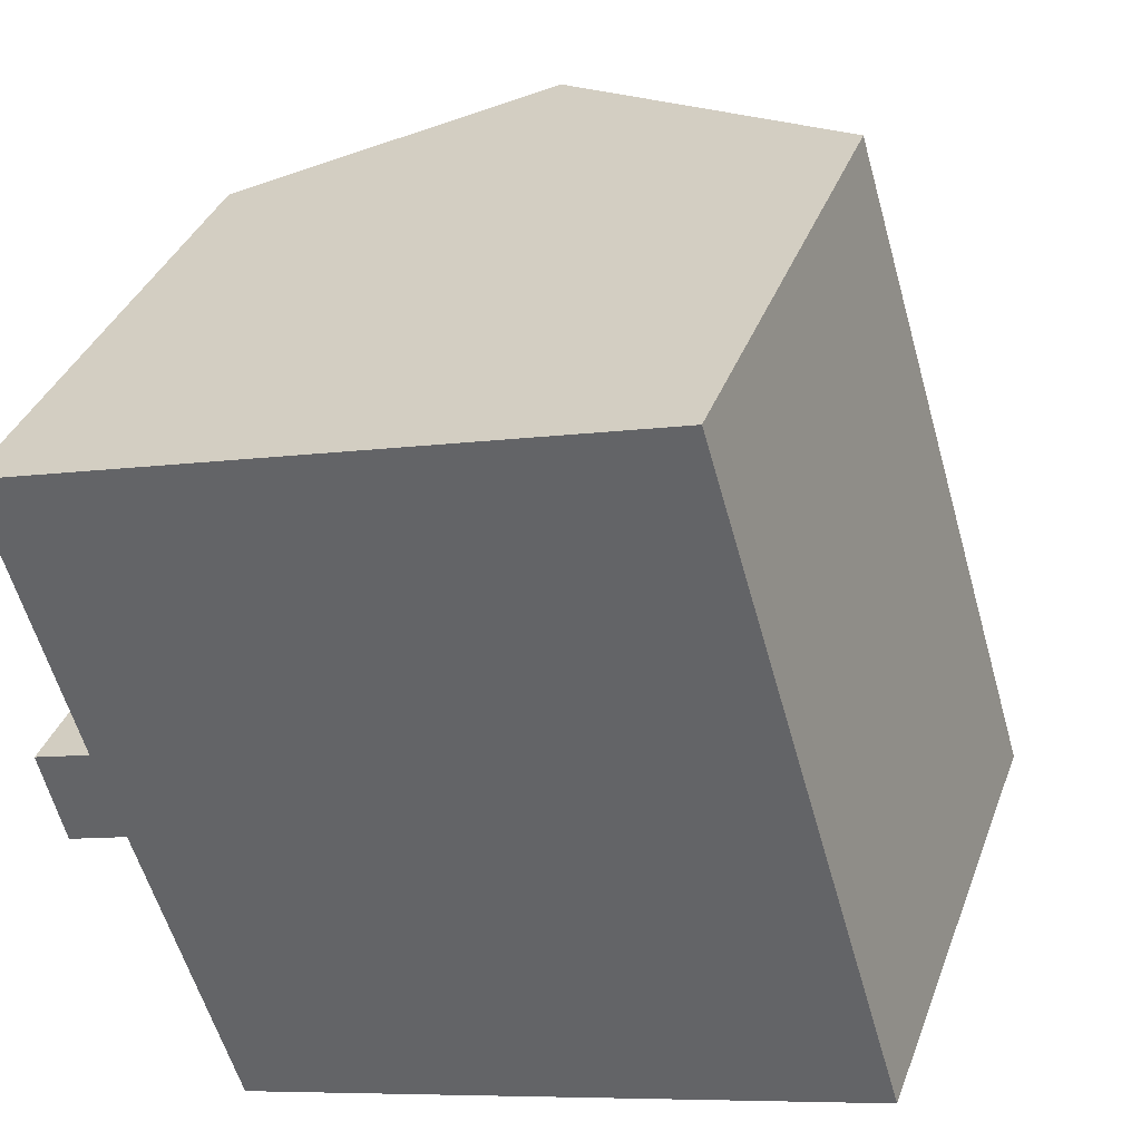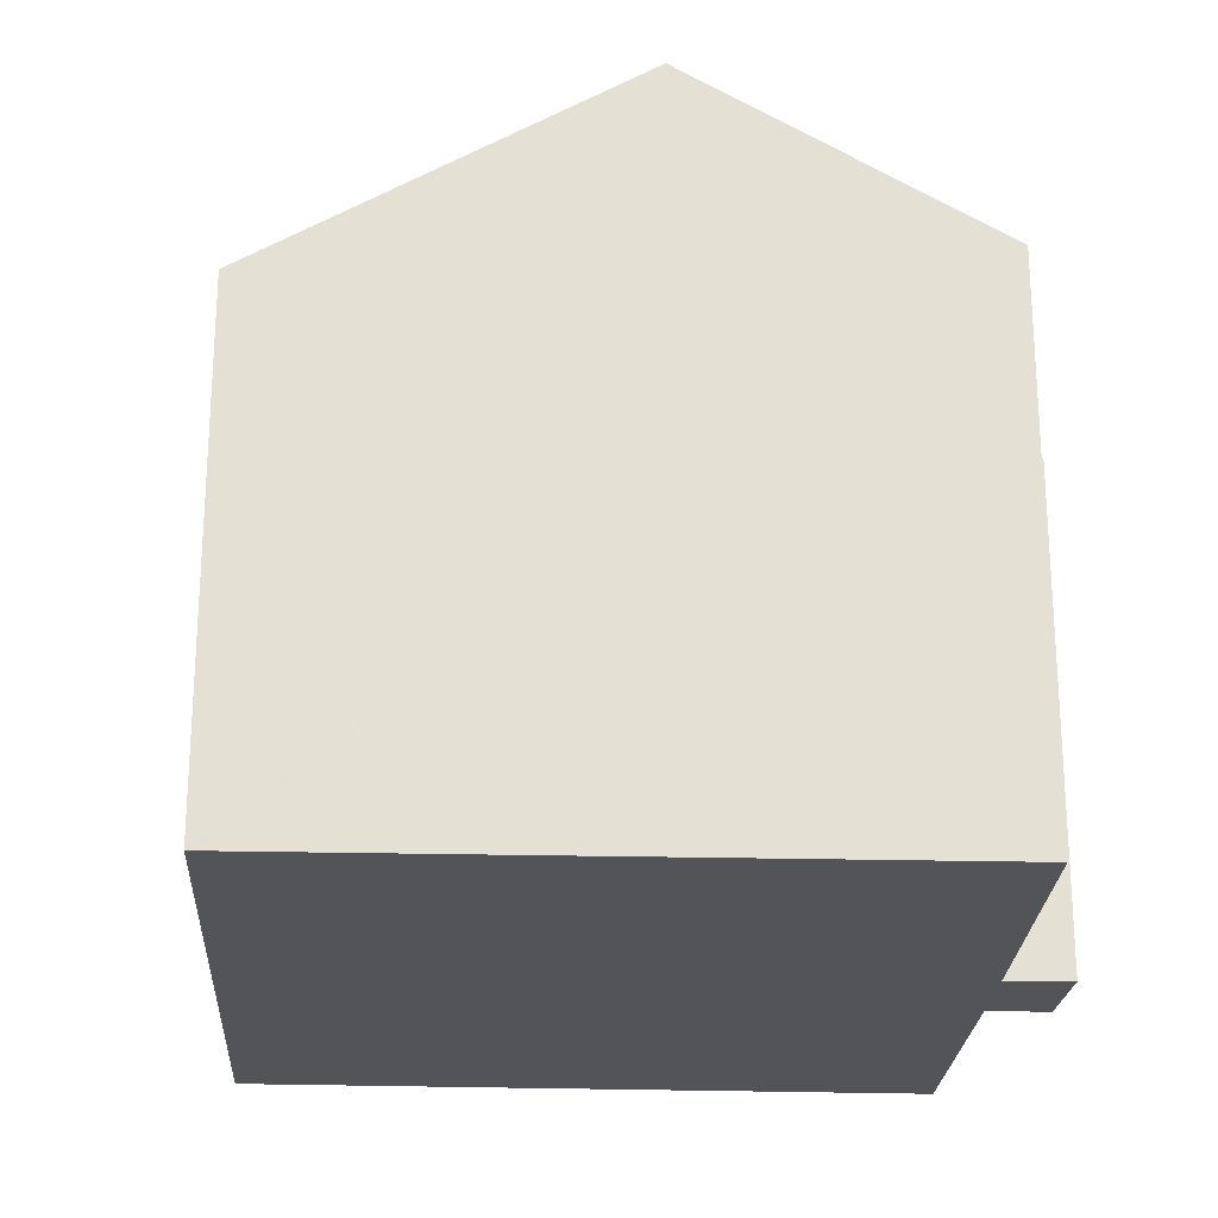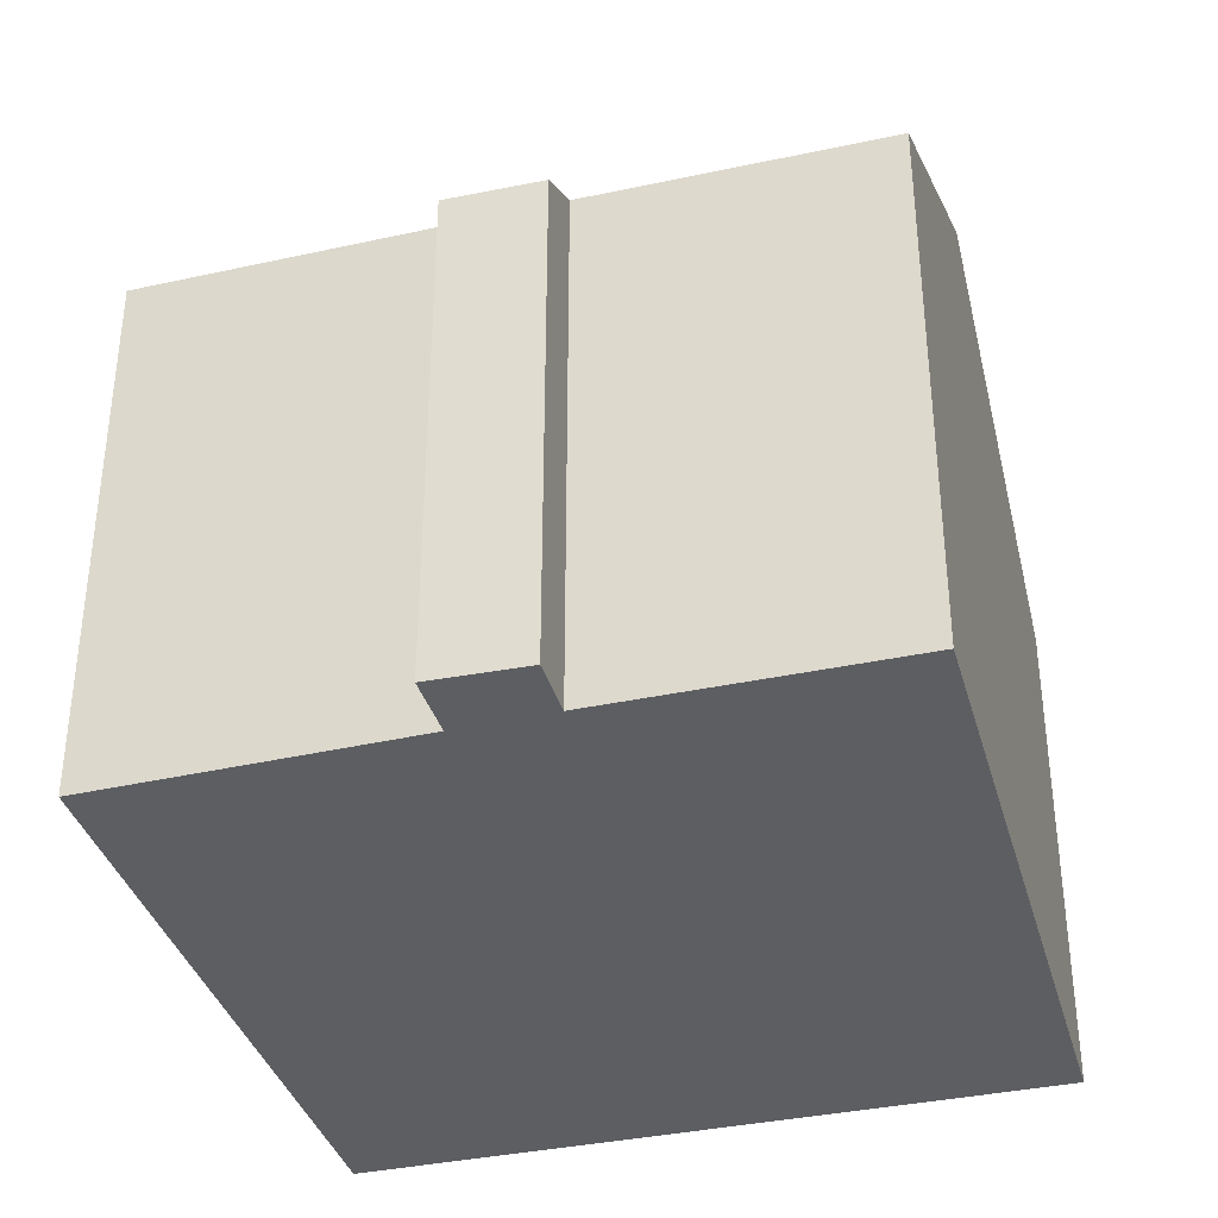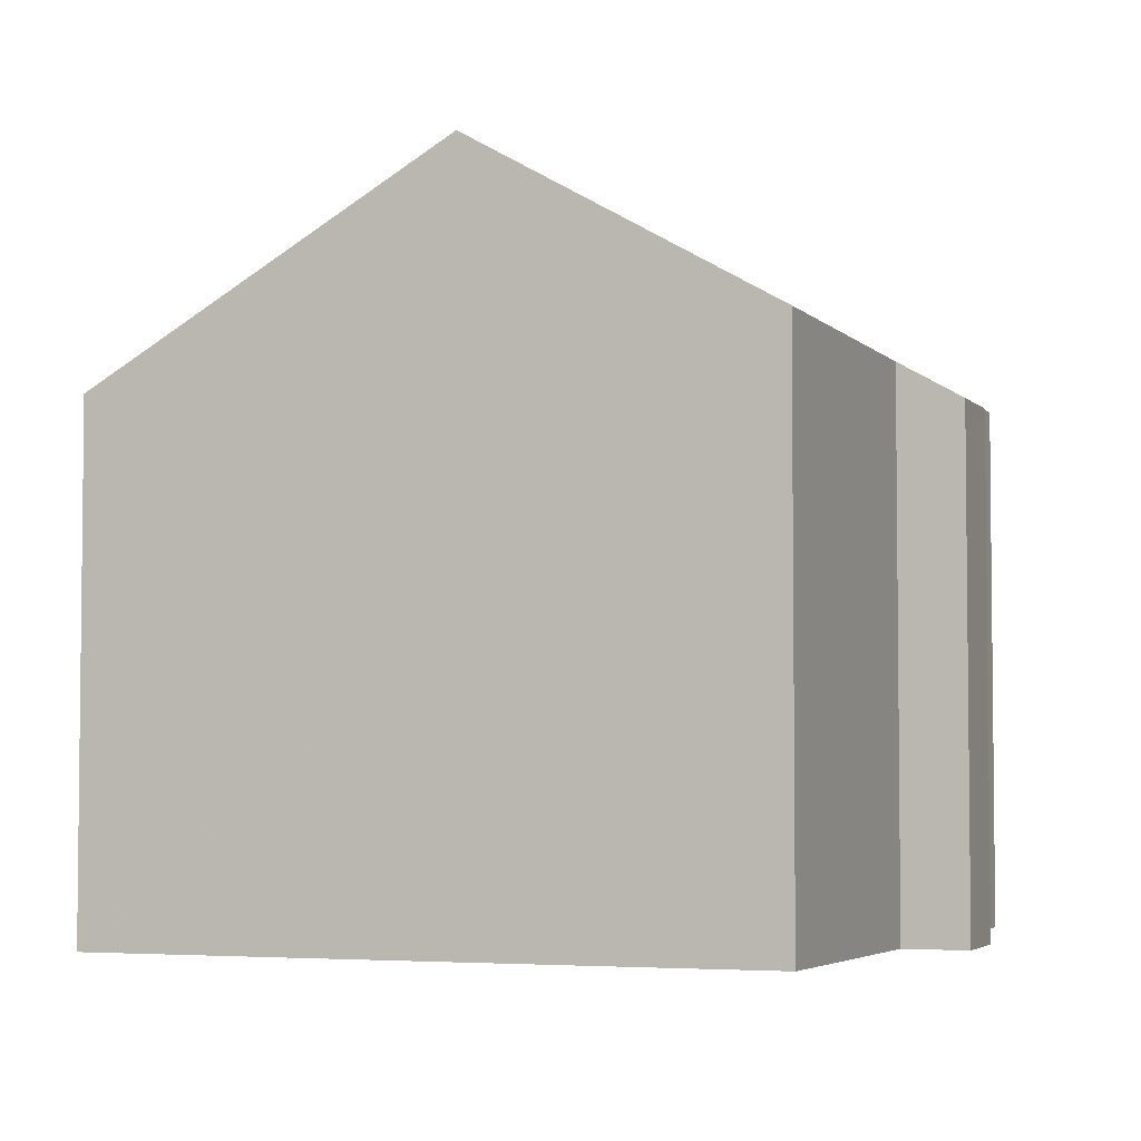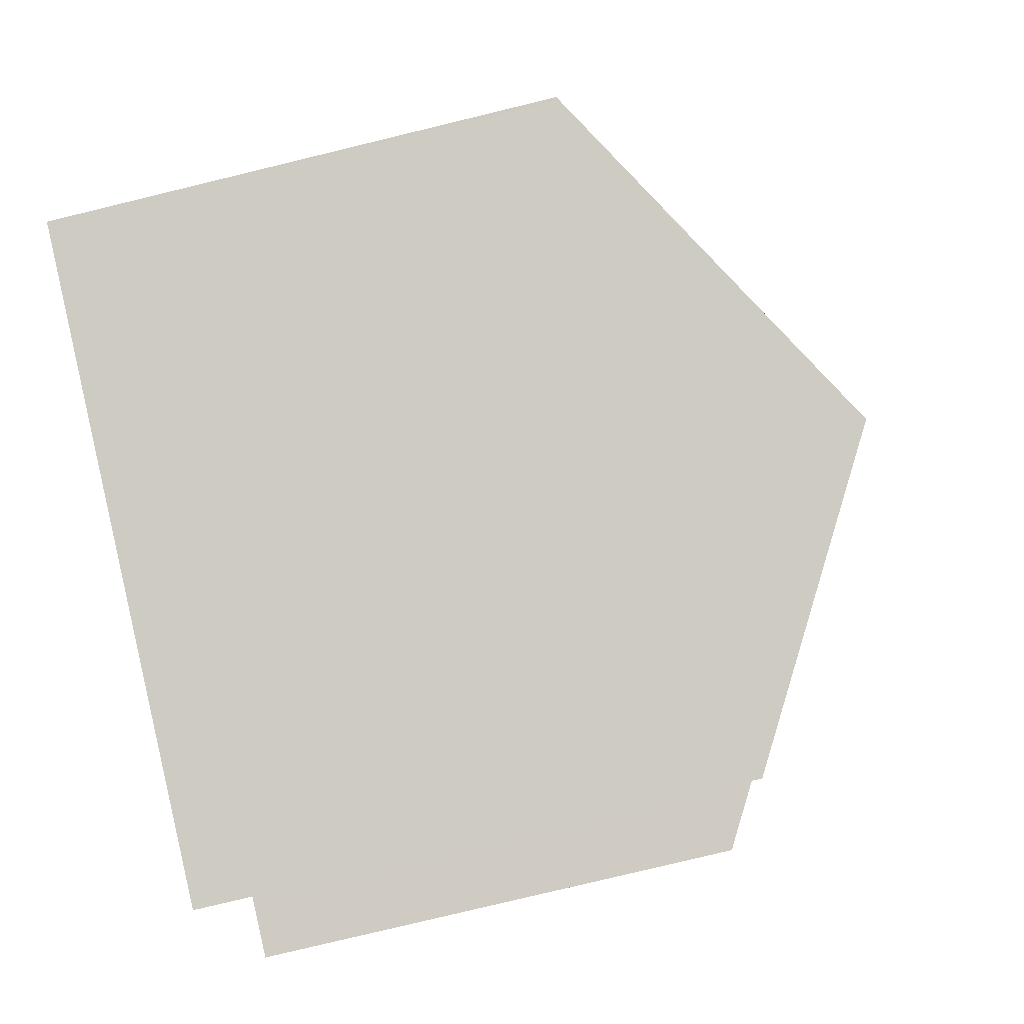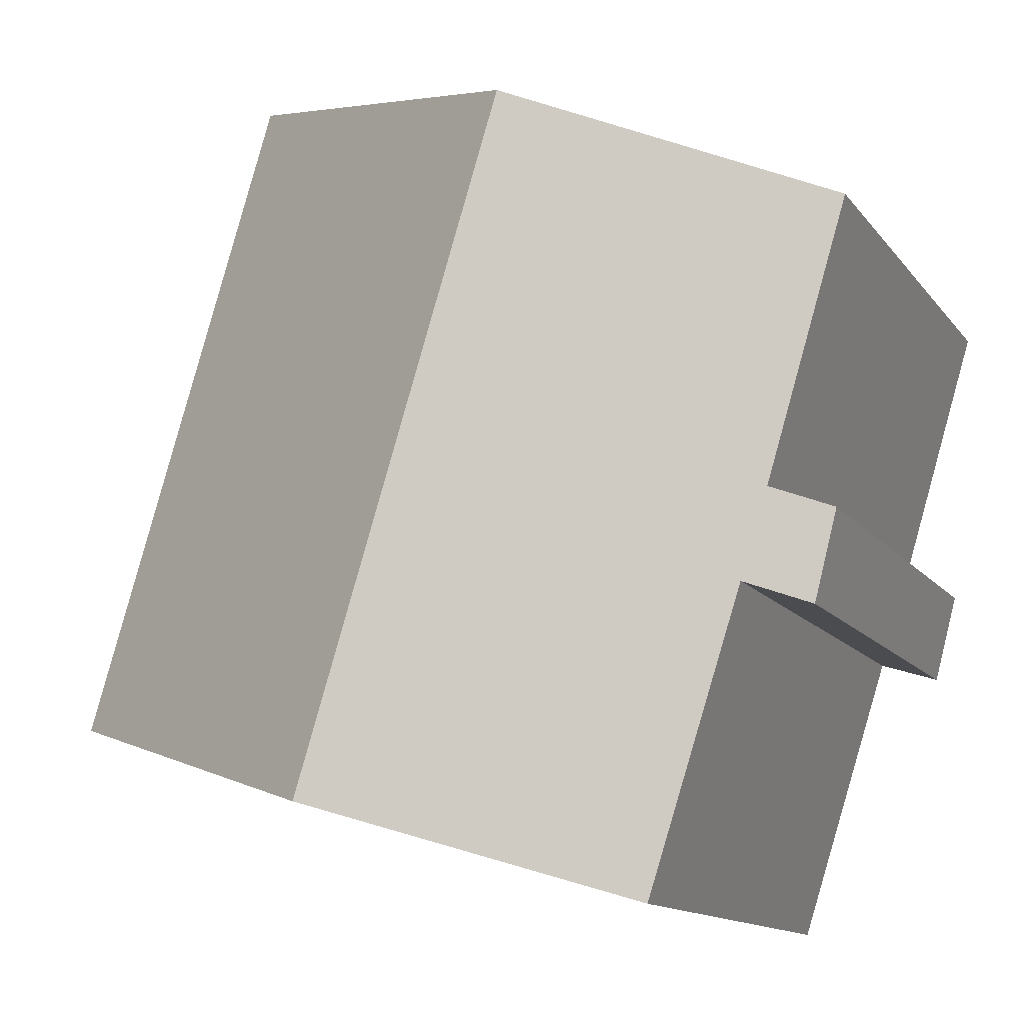
<metadata>
{"format":"obj","ext":"obj","renderer":"f3d","projection":"perspective","resolution":1024,"background":"white","views":[{"elev":36.0,"azim":18.9,"up":"+Z"},{"elev":-23.5,"azim":160.1,"up":"+Y"},{"elev":-37.4,"azim":-91.4,"up":"+Y"},{"elev":-4.2,"azim":-175.7,"up":"+Y"},{"elev":-79.0,"azim":103.6,"up":"+Z"},{"elev":-12.8,"azim":-157.5,"up":"+Z"}]}
</metadata>
<code>
v  5.046 12.29 1.501
v  1.469 9.275 -4.875
v  0 9.284 5.685e-16
v  8.577 12.29 -10.08
v  1.958 9.282 -6.436
v  3.627 9.326 -11.64
v  0.889 8.641 -6.782
v  0.467 8.676 -5.189
v  14.64 8.66 -8.162
v  11.23 8.605 3.342
v  14.57 8.699 -8.182
v  1.469 2.985e-16 -4.875
v  0.467 3.177e-16 -5.189
v  0 0 0
v  11.23 -2.046e-16 3.342
v  5.046 -9.191e-17 1.501
v  14.64 4.998e-16 -8.162
v  14.57 5.01e-16 -8.182
v  3.627 7.129e-16 -11.64
v  8.577 6.171e-16 -10.08
v  1.958 3.941e-16 -6.436
v  0.889 4.153e-16 -6.782
g defaultobject
f 1 2 3
f 2 1 4
f 2 4 5
f 5 4 6
f 2 7 8
f 7 2 5
f 9 1 10
f 1 9 11
f 1 11 4
f 8 12 2
f 12 8 13
f 3 10 1
f 10 3 14
f 10 14 15
f 15 14 16
f 10 17 9
f 17 10 15
f 17 11 9
f 11 17 4
f 4 17 6
f 6 17 18
f 6 18 19
f 19 18 20
f 21 7 5
f 7 21 22
f 7 13 8
f 13 7 22
f 2 14 3
f 14 2 12
f 19 5 6
f 5 19 21
f 22 21 13
f 16 17 15
f 17 16 14
f 17 14 12
f 17 12 18
f 18 12 20
f 20 12 13
f 20 13 21
f 20 21 19

</code>
